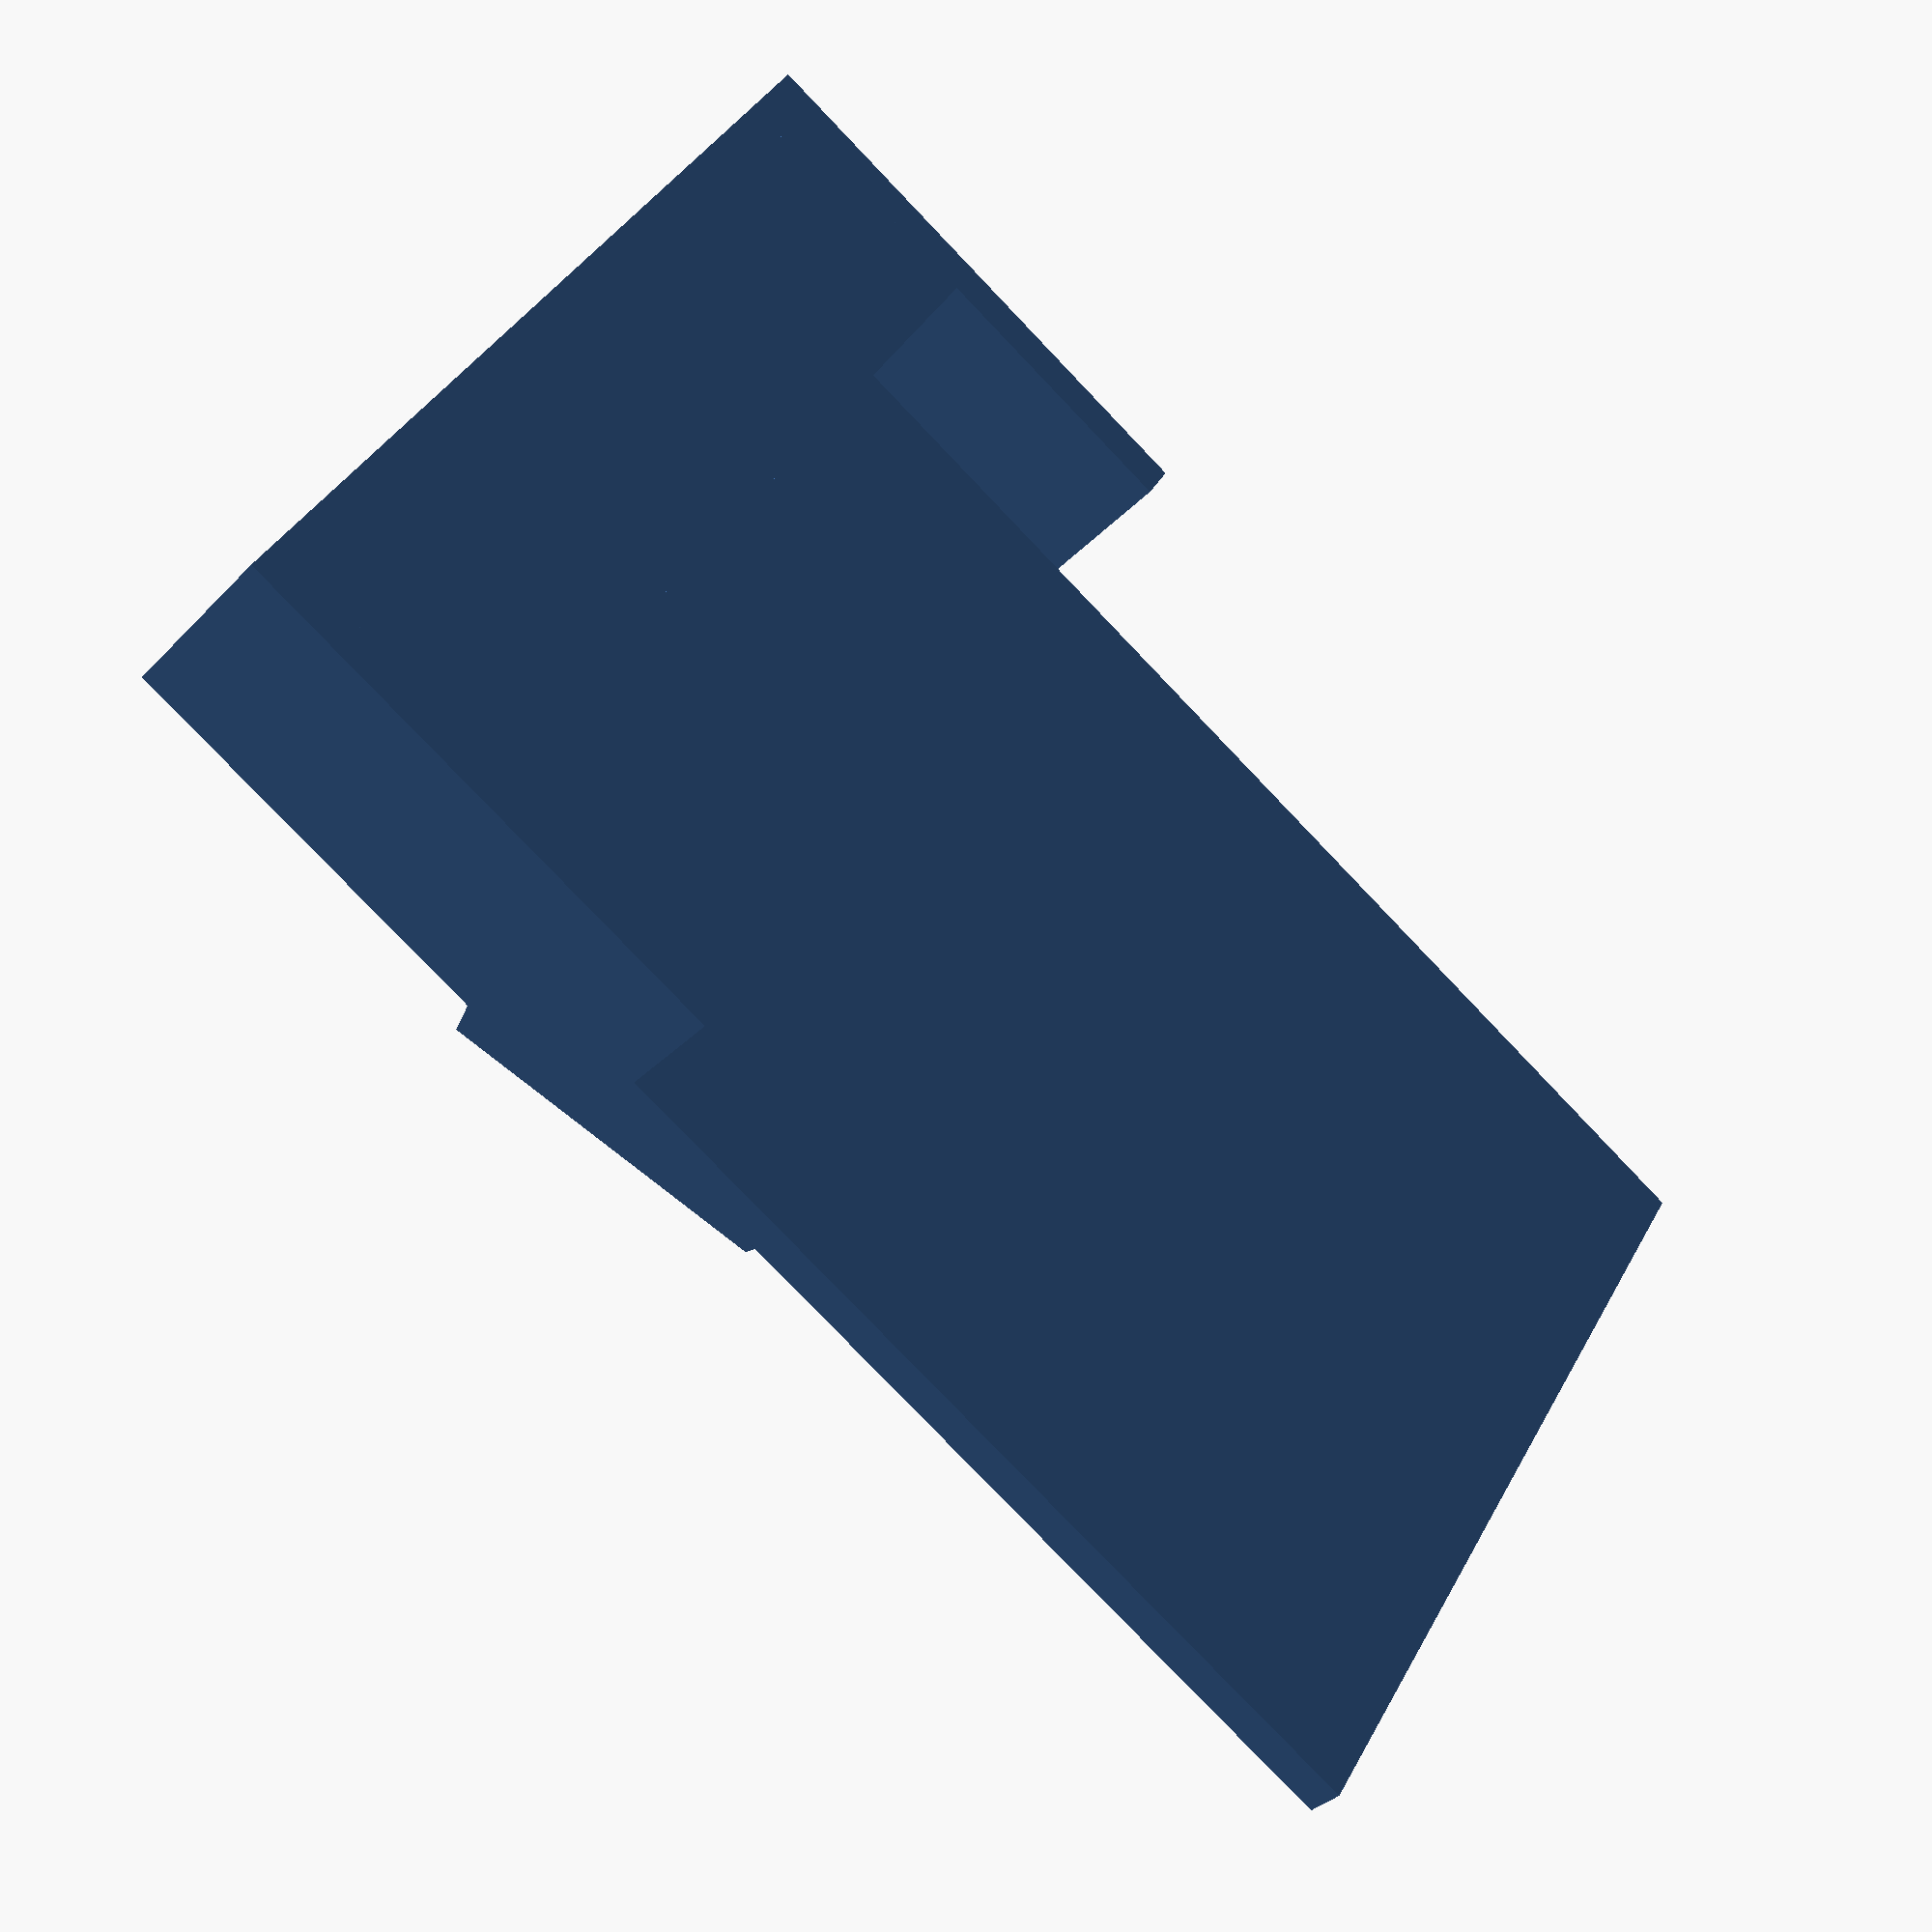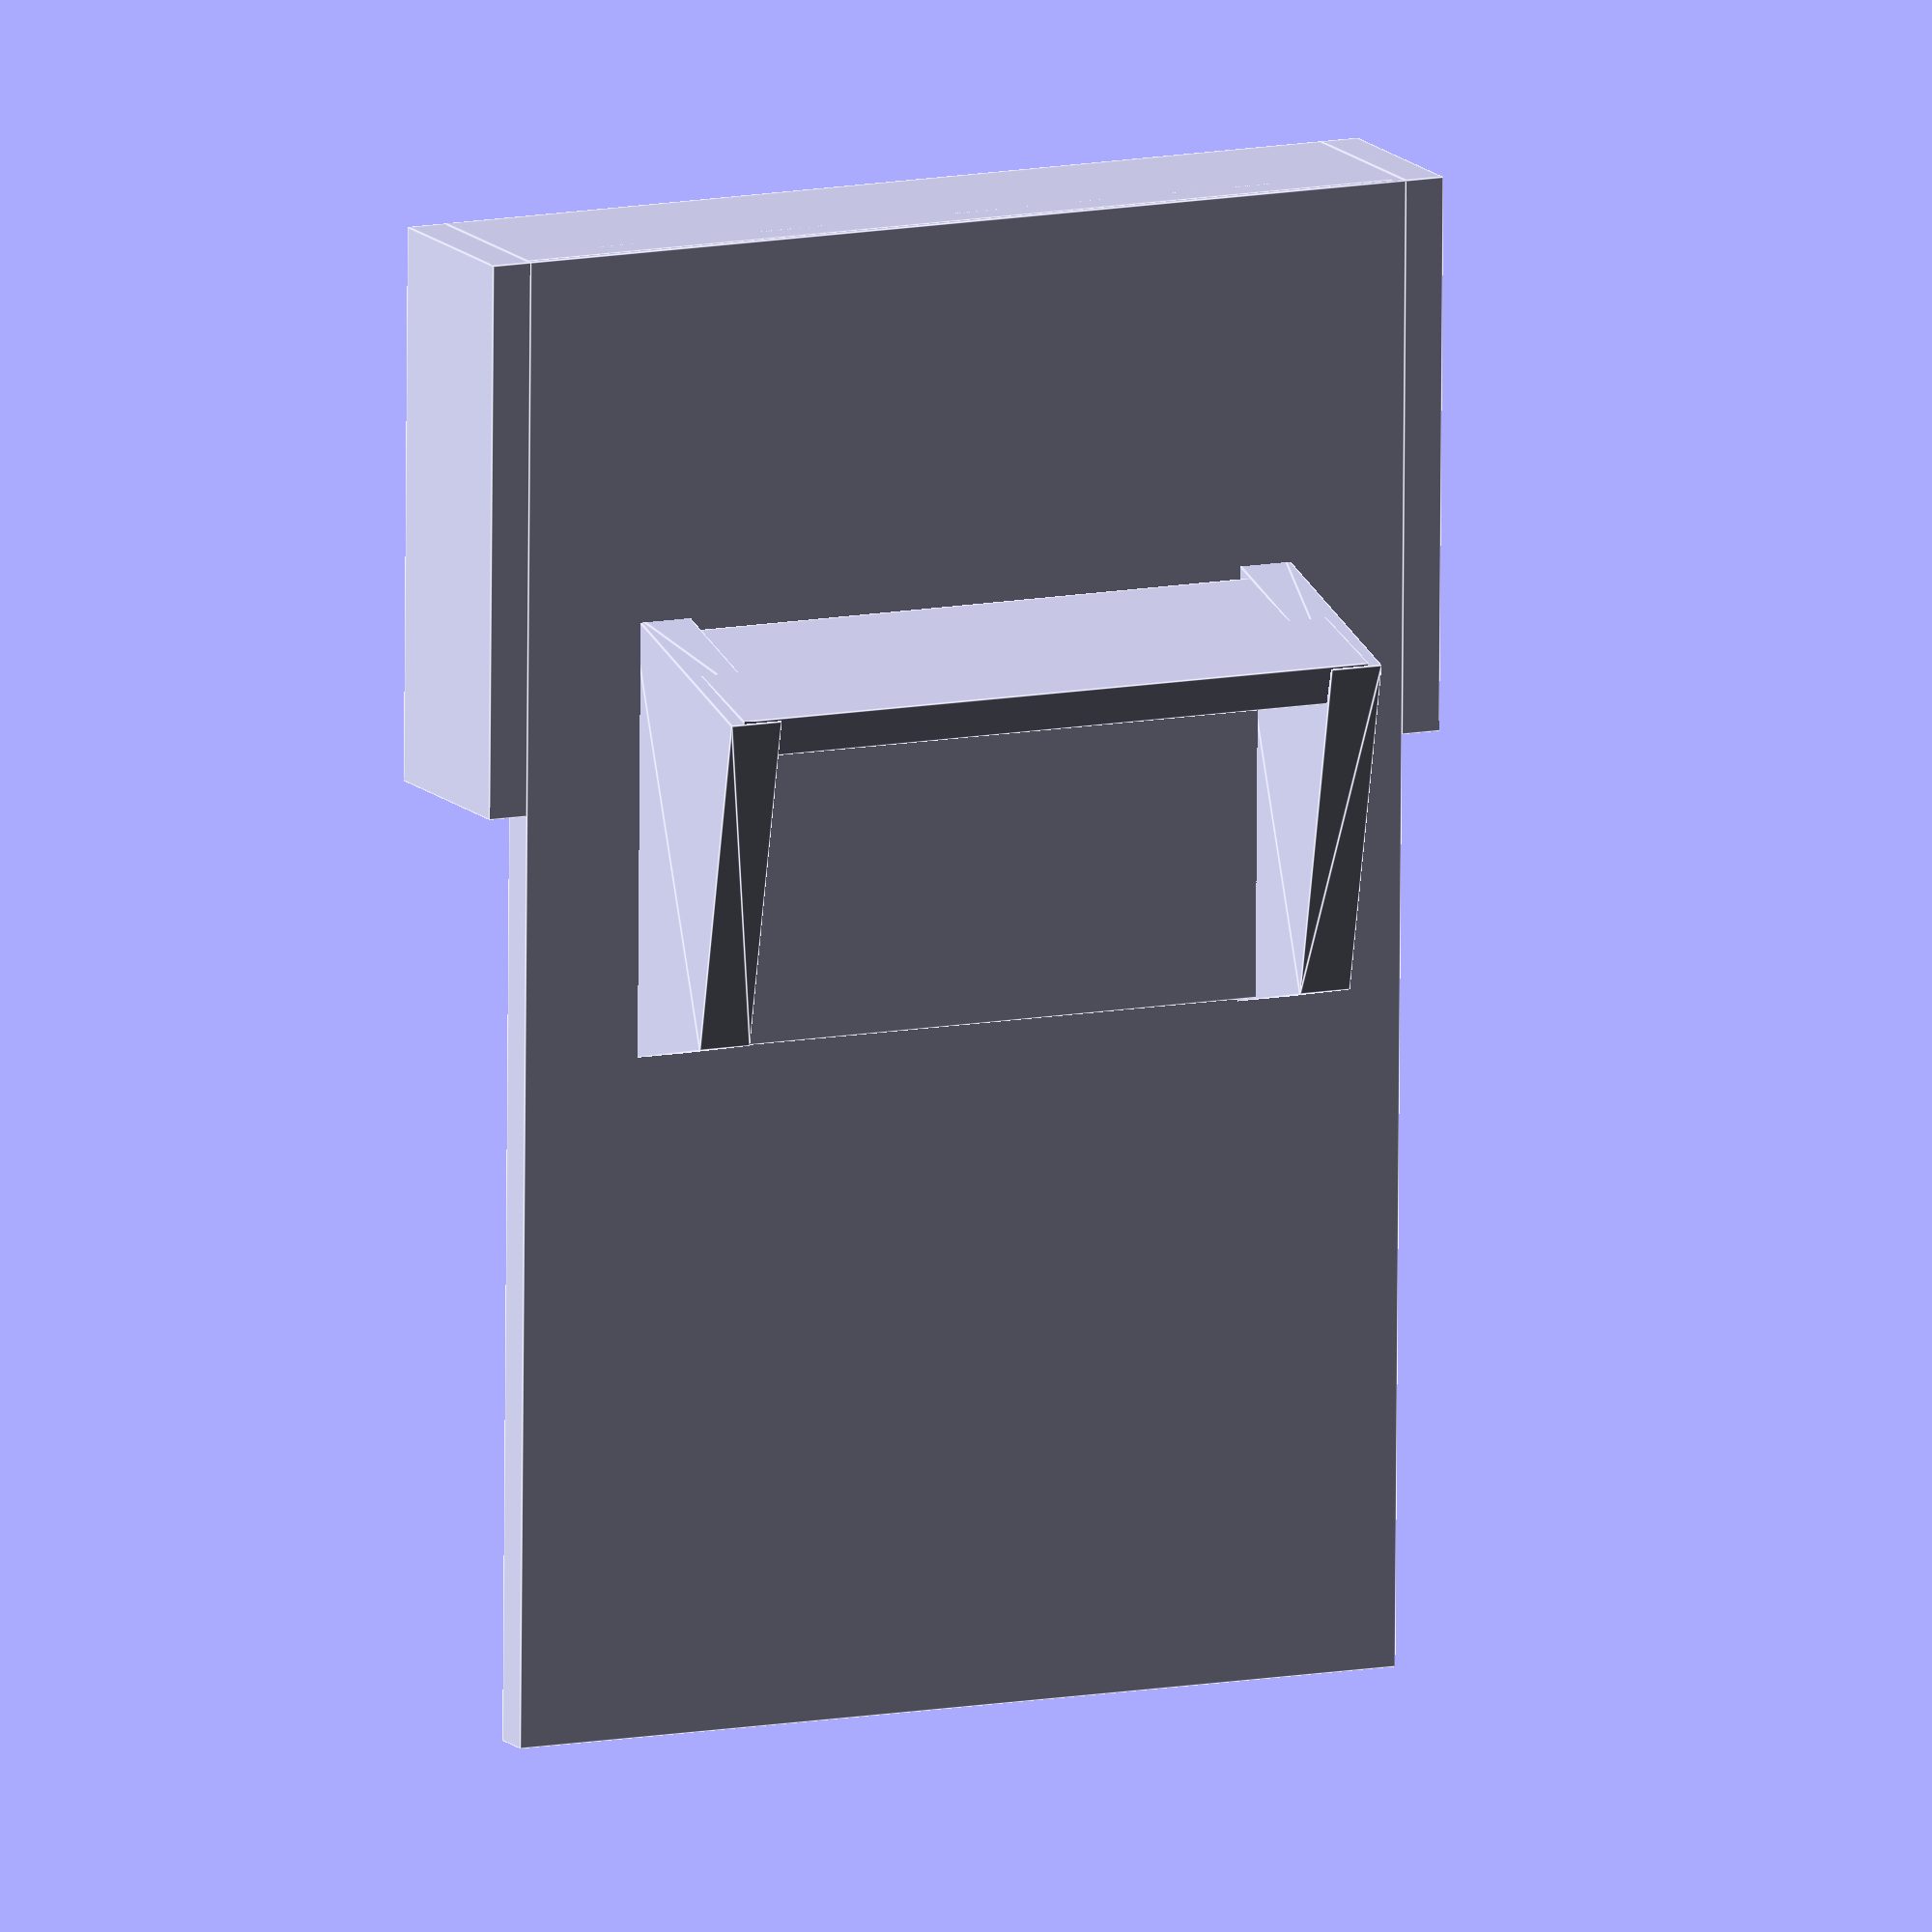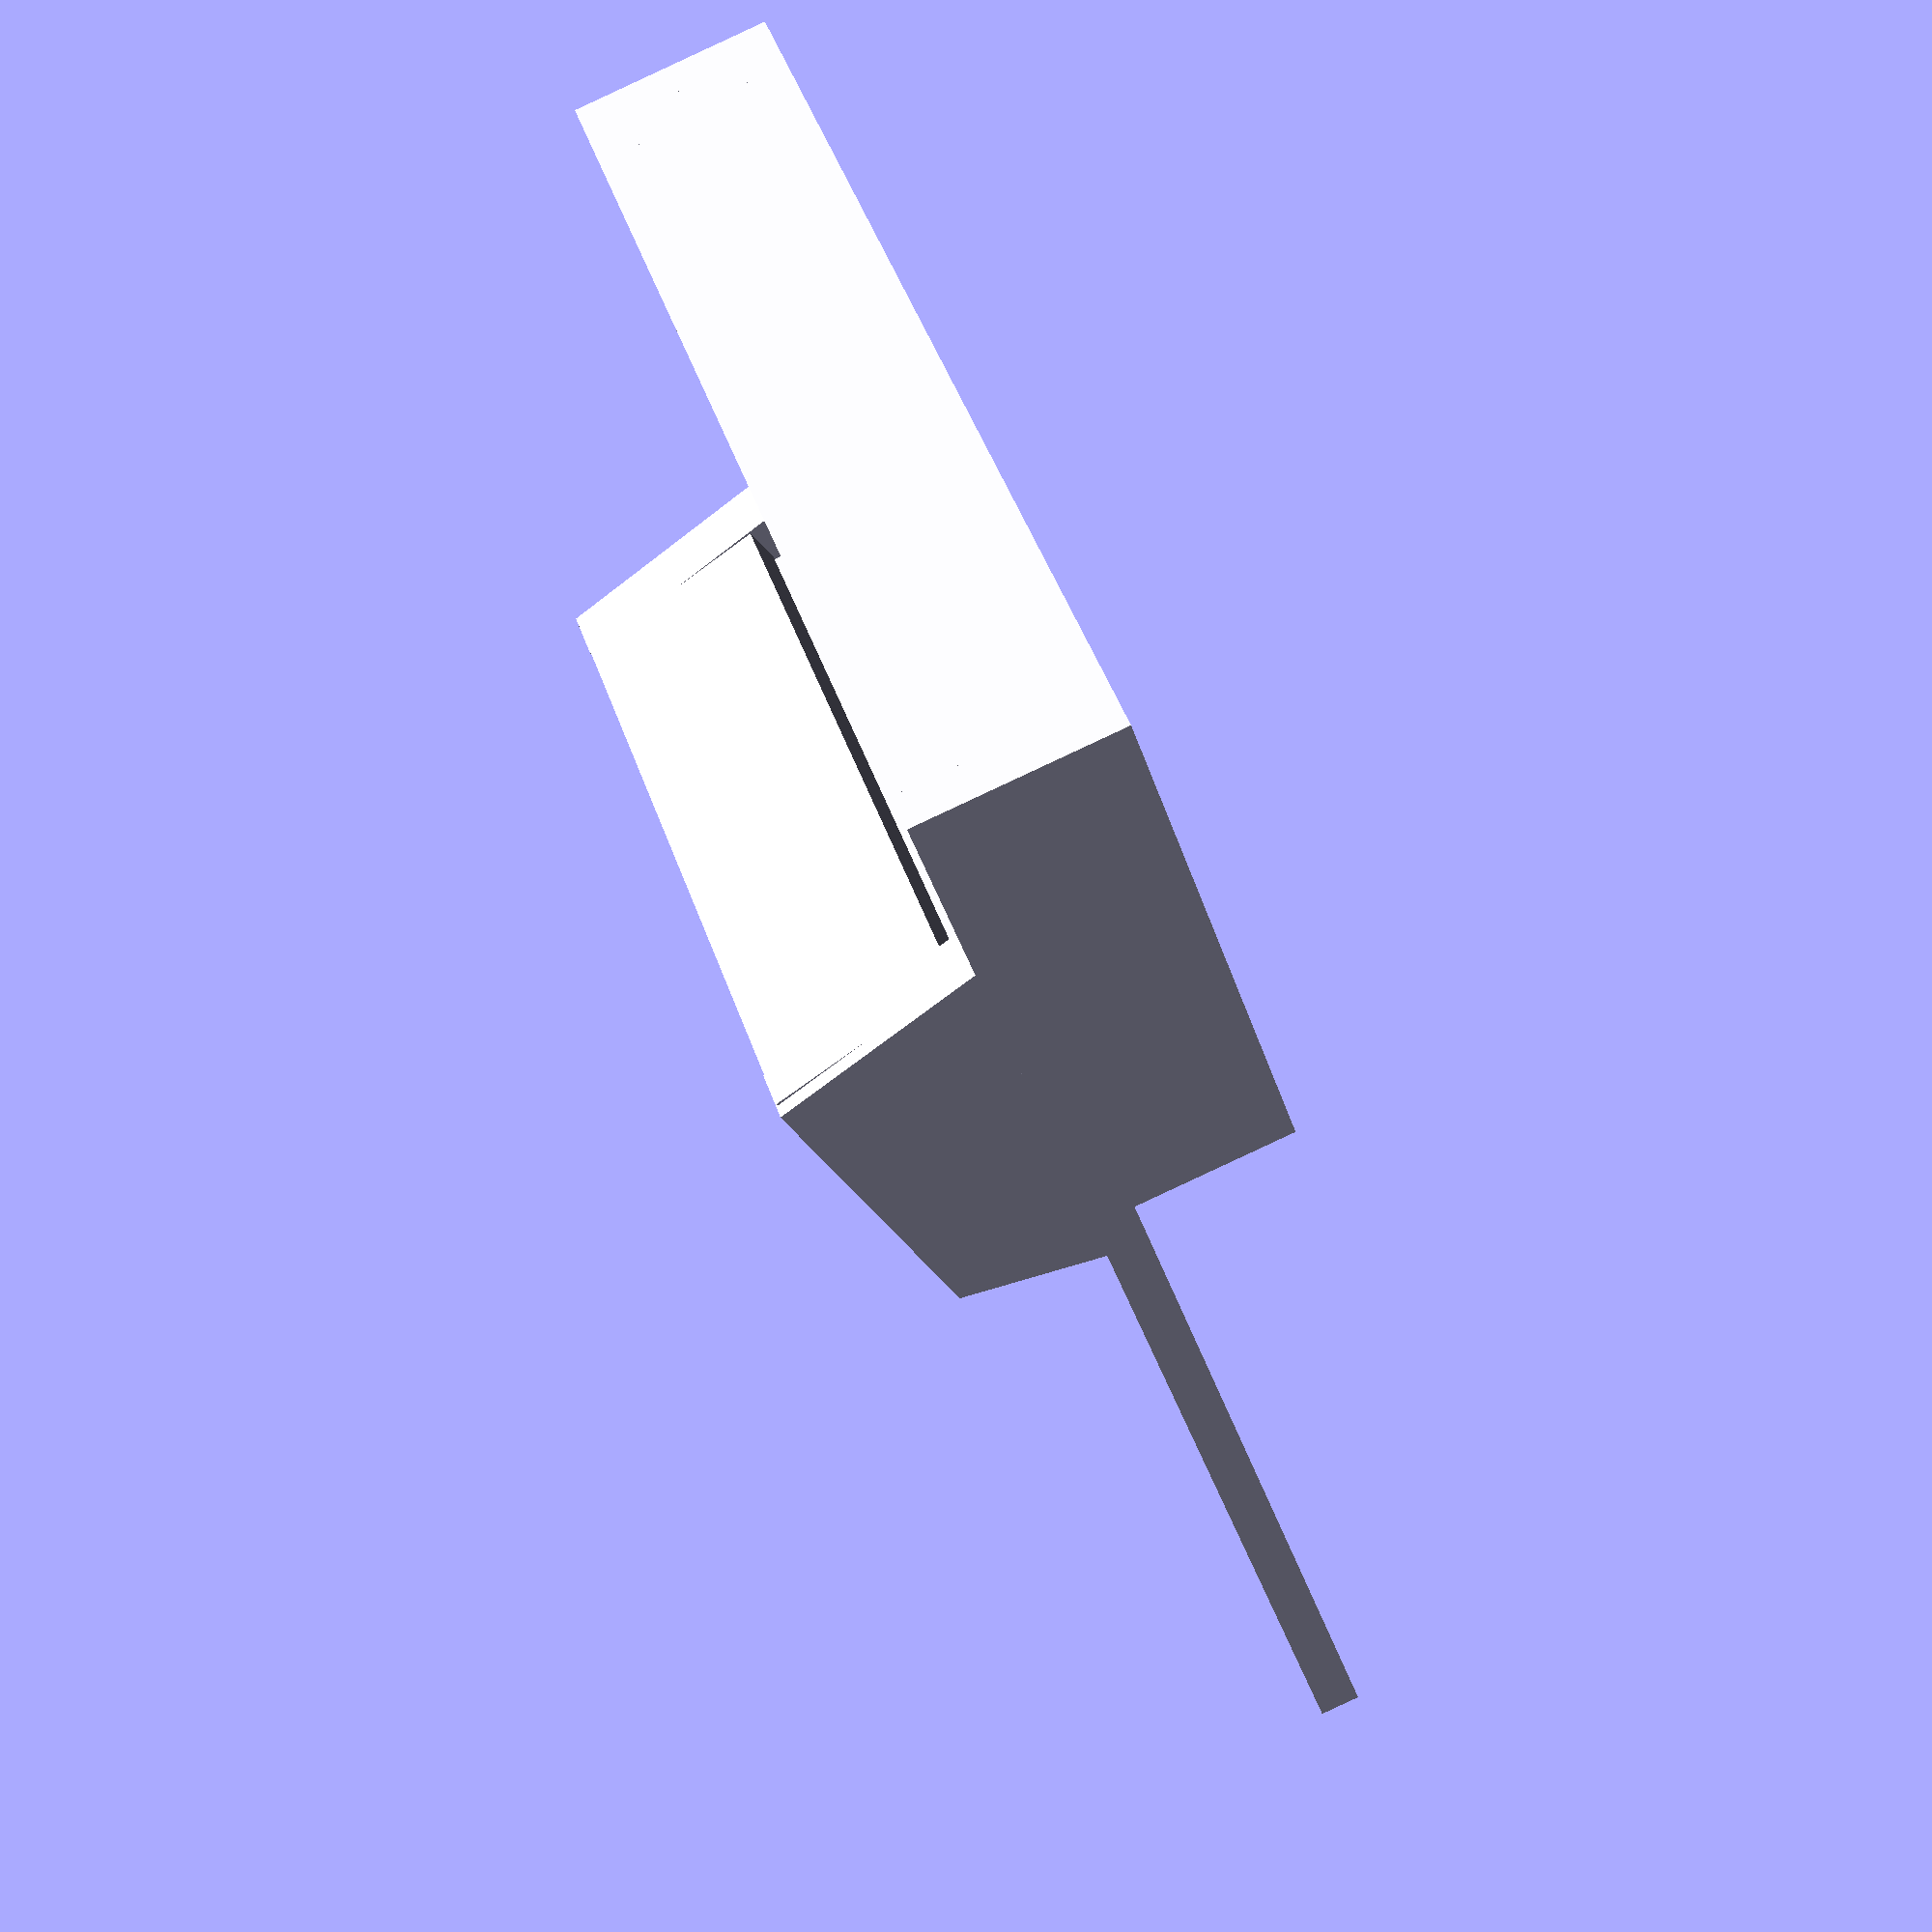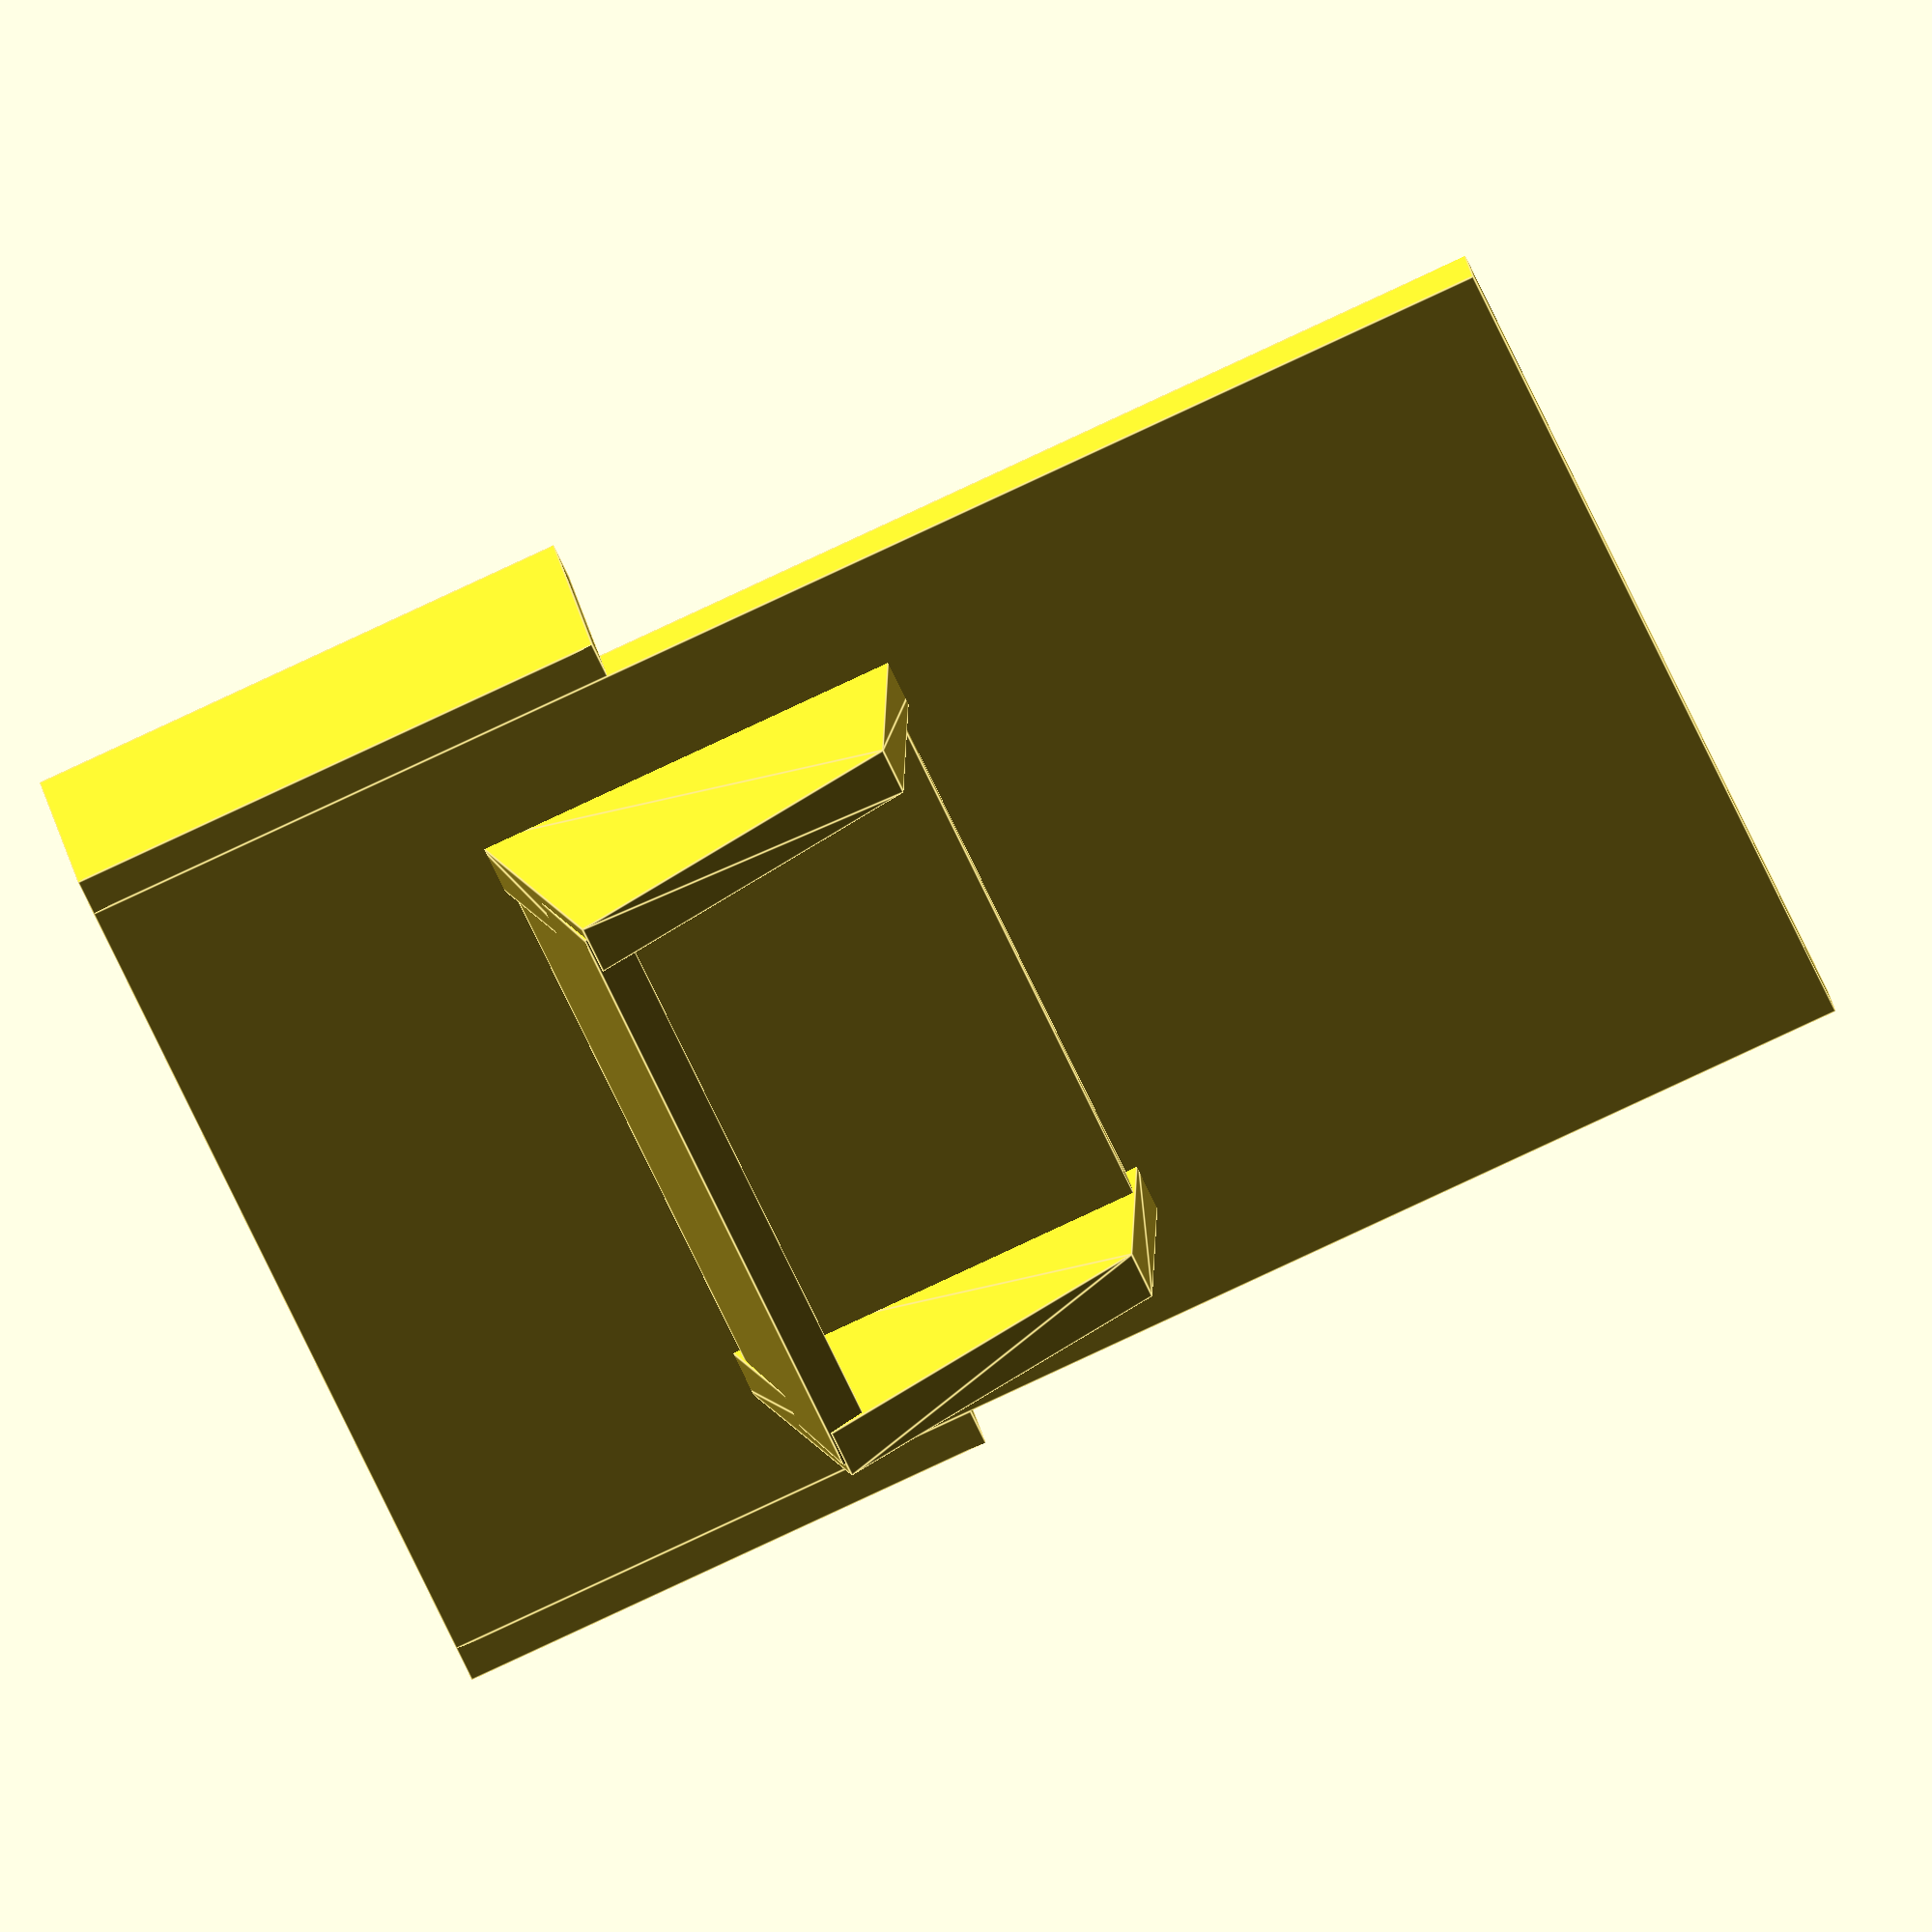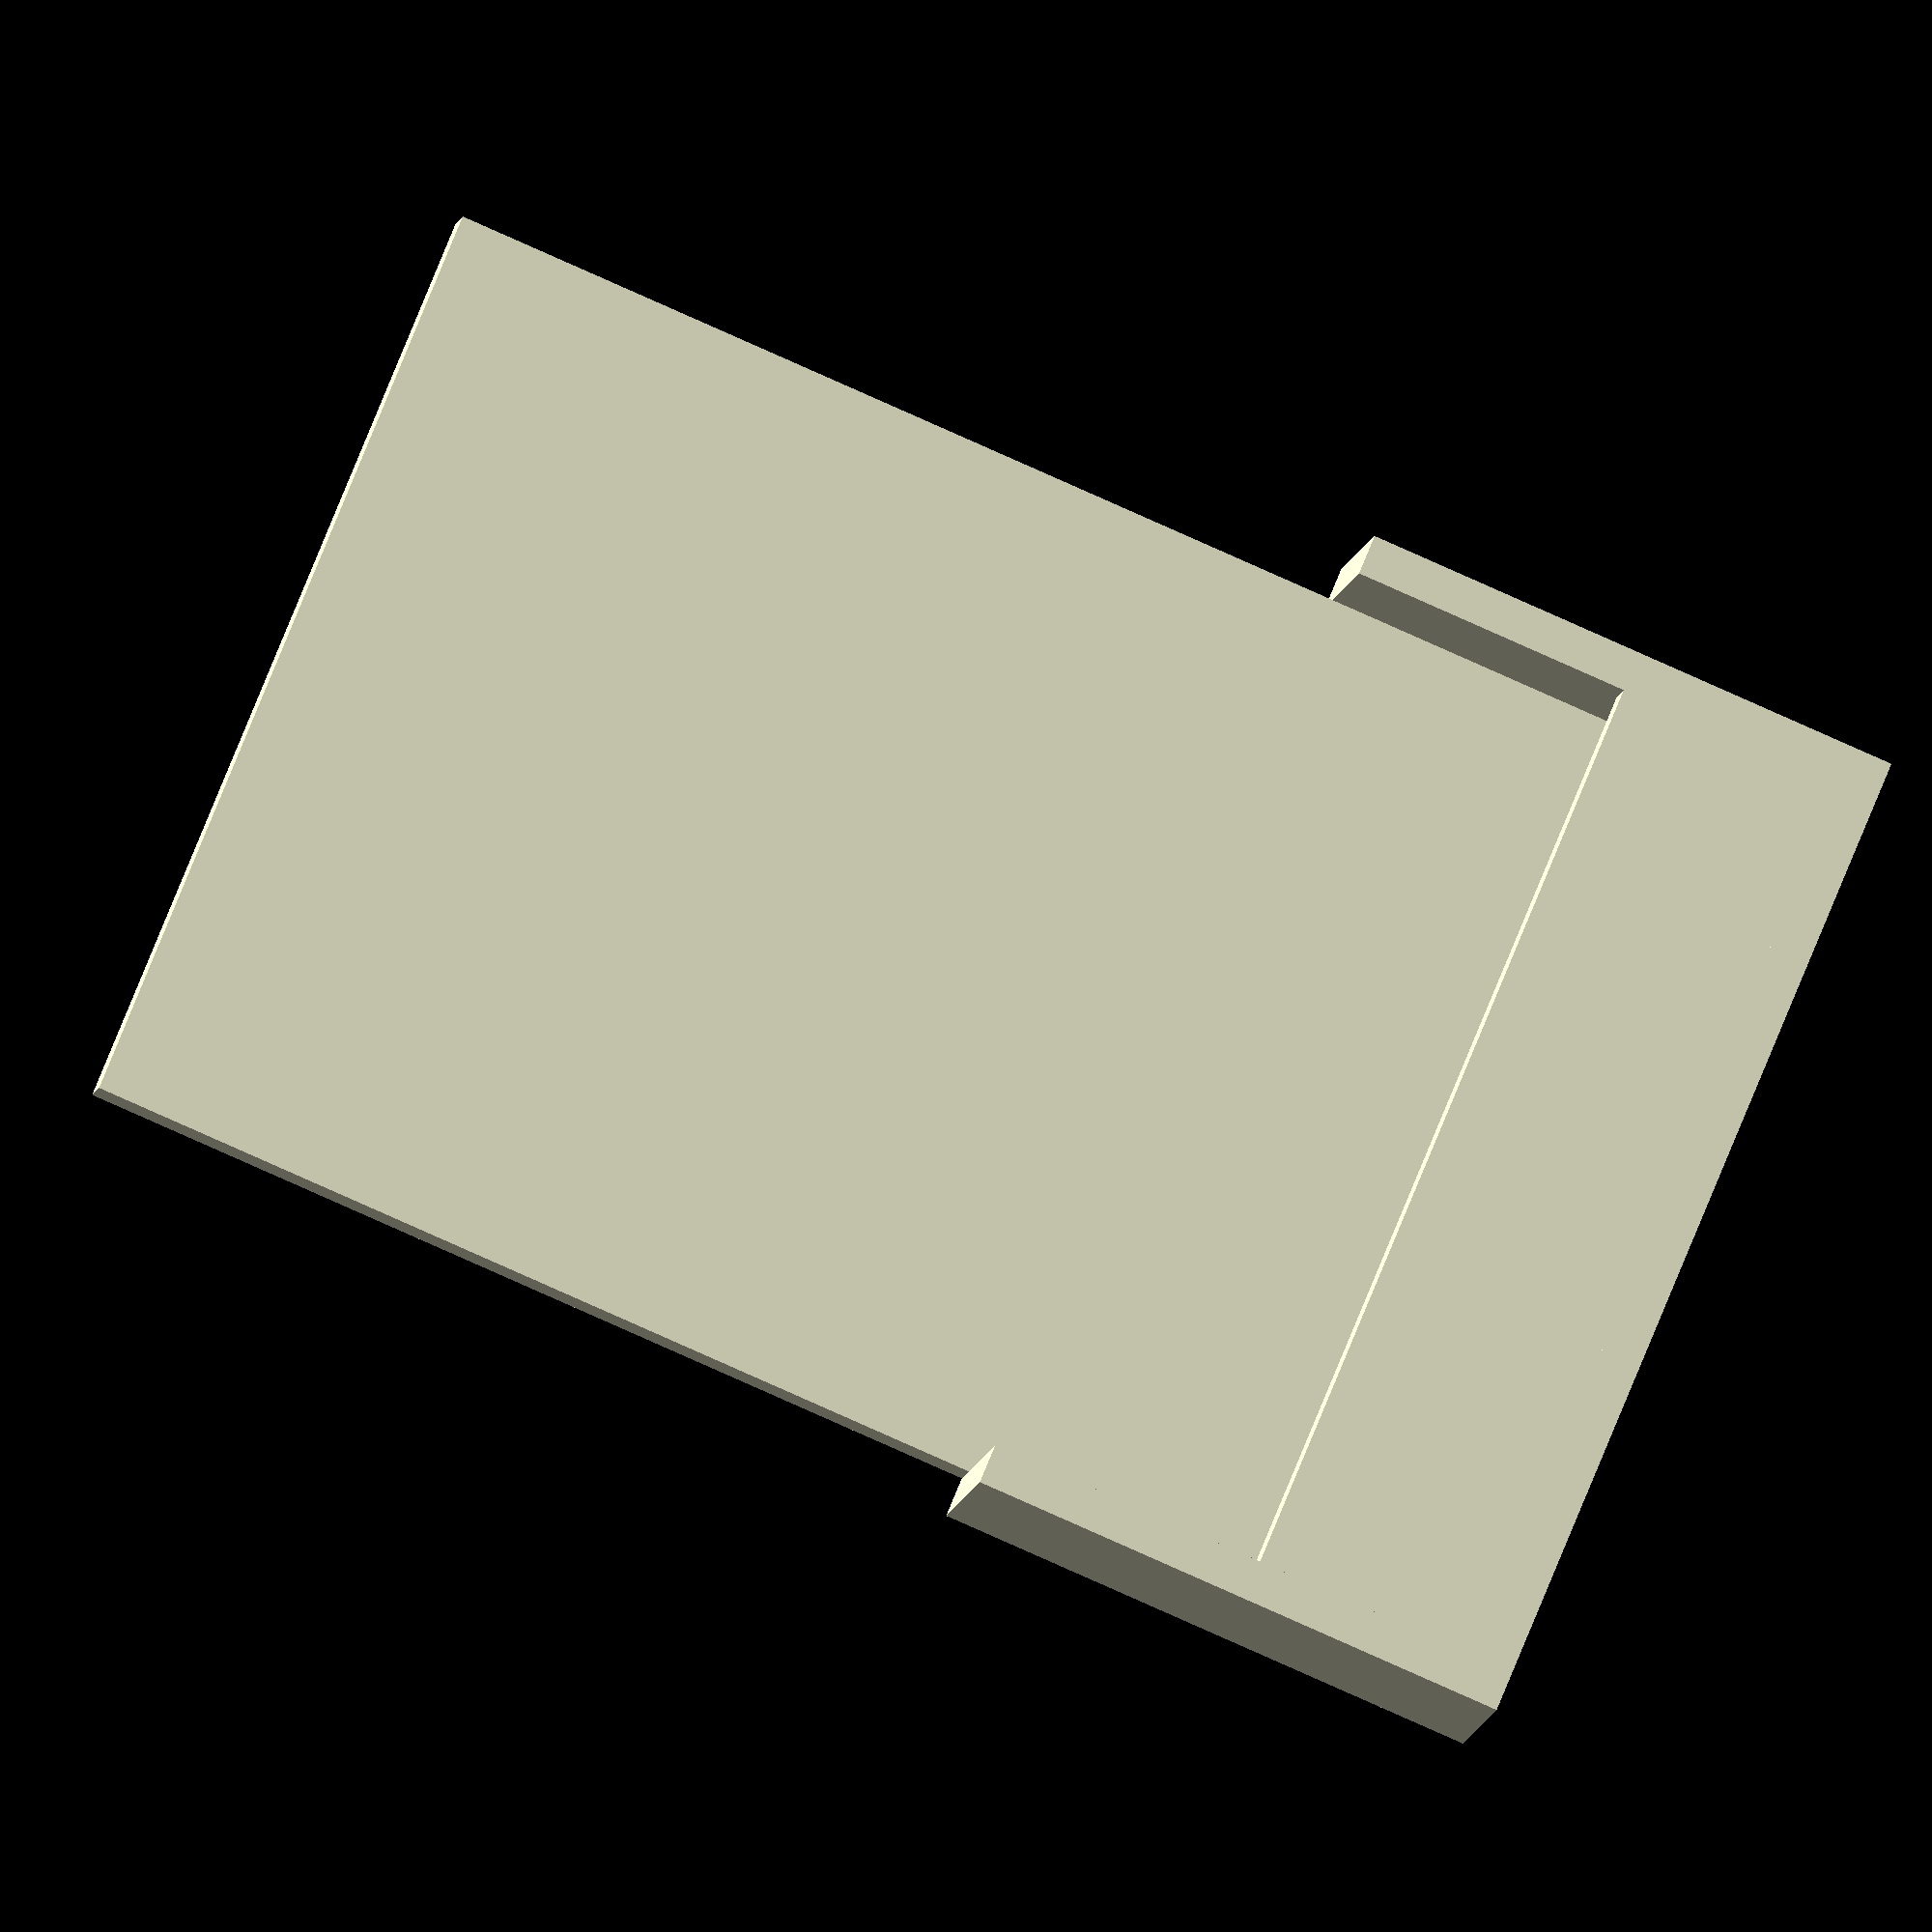
<openscad>

translate([0,-20,55])
cube([70,3,110], center = true);

translate([35,-33,0])
cube([3,14.5,41]);

mirror(){
    translate([35,-33,0])
cube([3,14.5,41]);
}

translate([-35,-33,0])
cube([70,3,20]);

translate([0,-26,1.5])
cube([70,14,3],center=true);

translate([0,-17,45])
cube([50,3,27.5], center=true);

rotate([15,0,0])
translate([0,-2,33])
cube([50,14.5,3], center=true);


translate([22,-20,60])
rotate([0,90,0])
linear_extrude(4)
 polygon(points=[[0,0],[3,12],[28,17],[33,0]]);

mirror(){
translate([22,-20,60])
rotate([0,90,0])
linear_extrude(4)
 polygon(points=[[0,0],[3,12],[28,17],[33,0]]);
}
</openscad>
<views>
elev=79.6 azim=54.6 roll=223.7 proj=p view=solid
elev=77.7 azim=205.3 roll=179.6 proj=o view=edges
elev=39.3 azim=108.9 roll=196.6 proj=p view=solid
elev=264.4 azim=332.9 roll=245.1 proj=o view=edges
elev=77.6 azim=335.9 roll=65.7 proj=o view=solid
</views>
